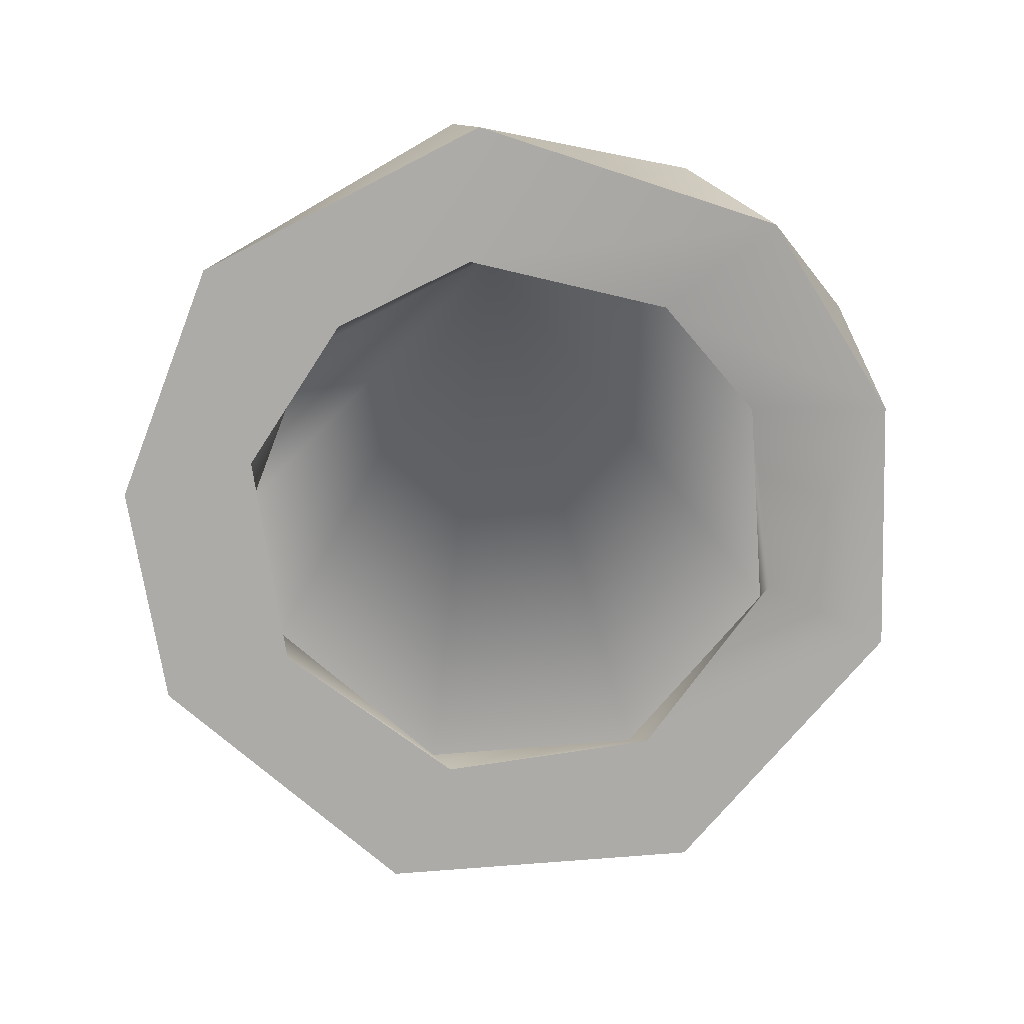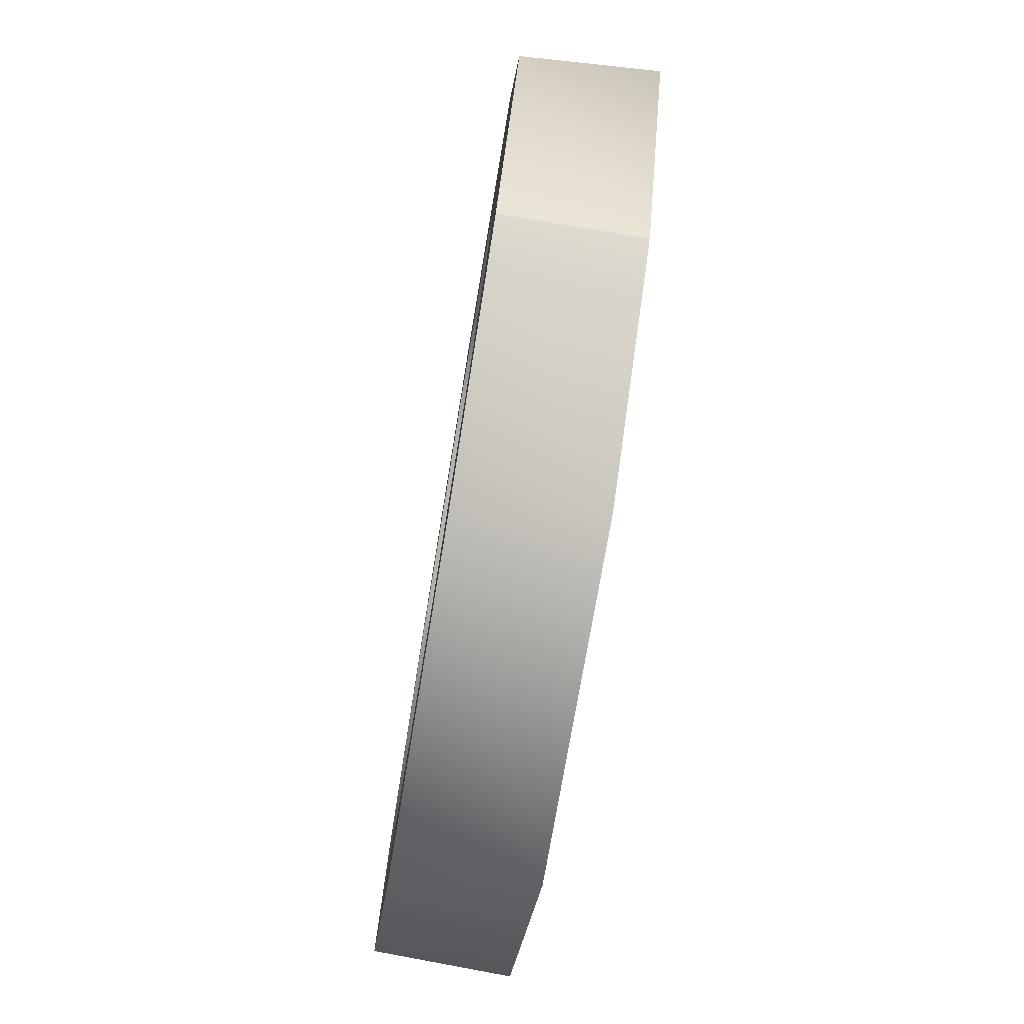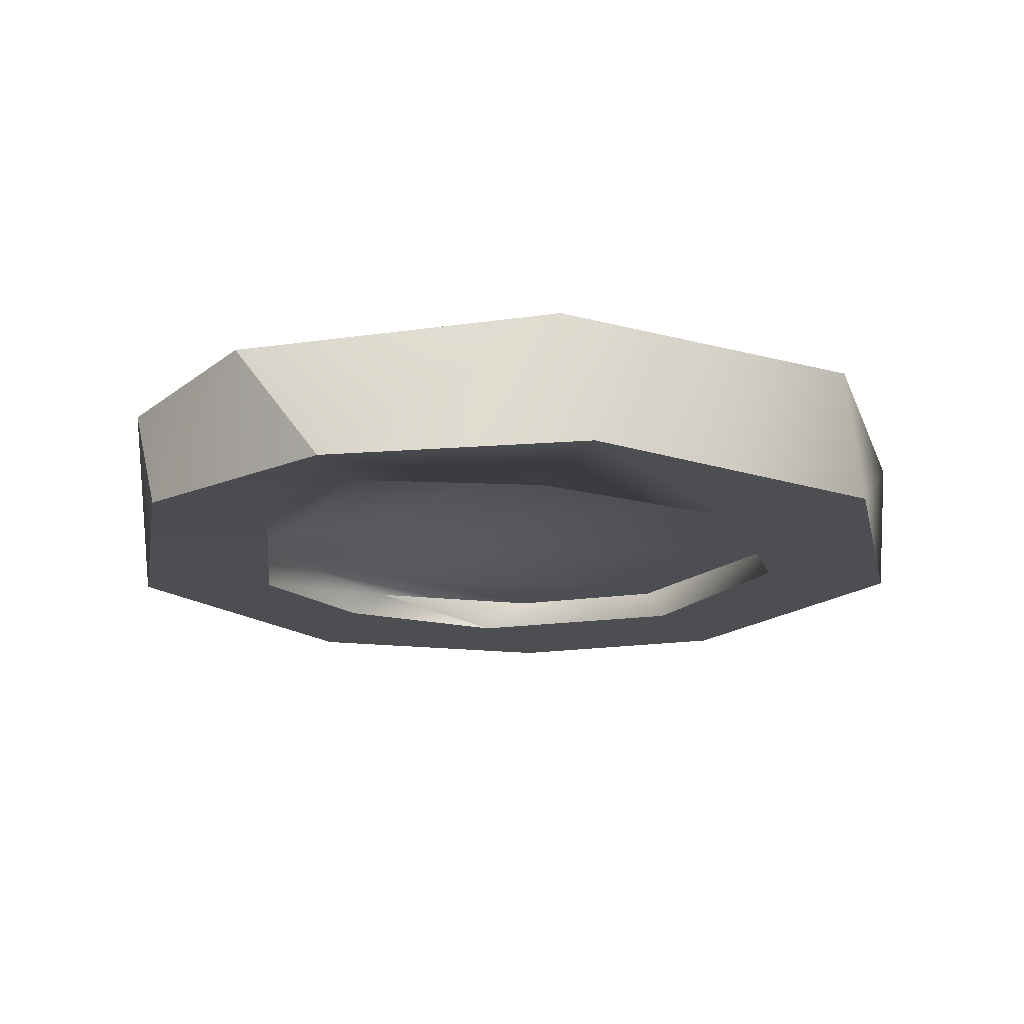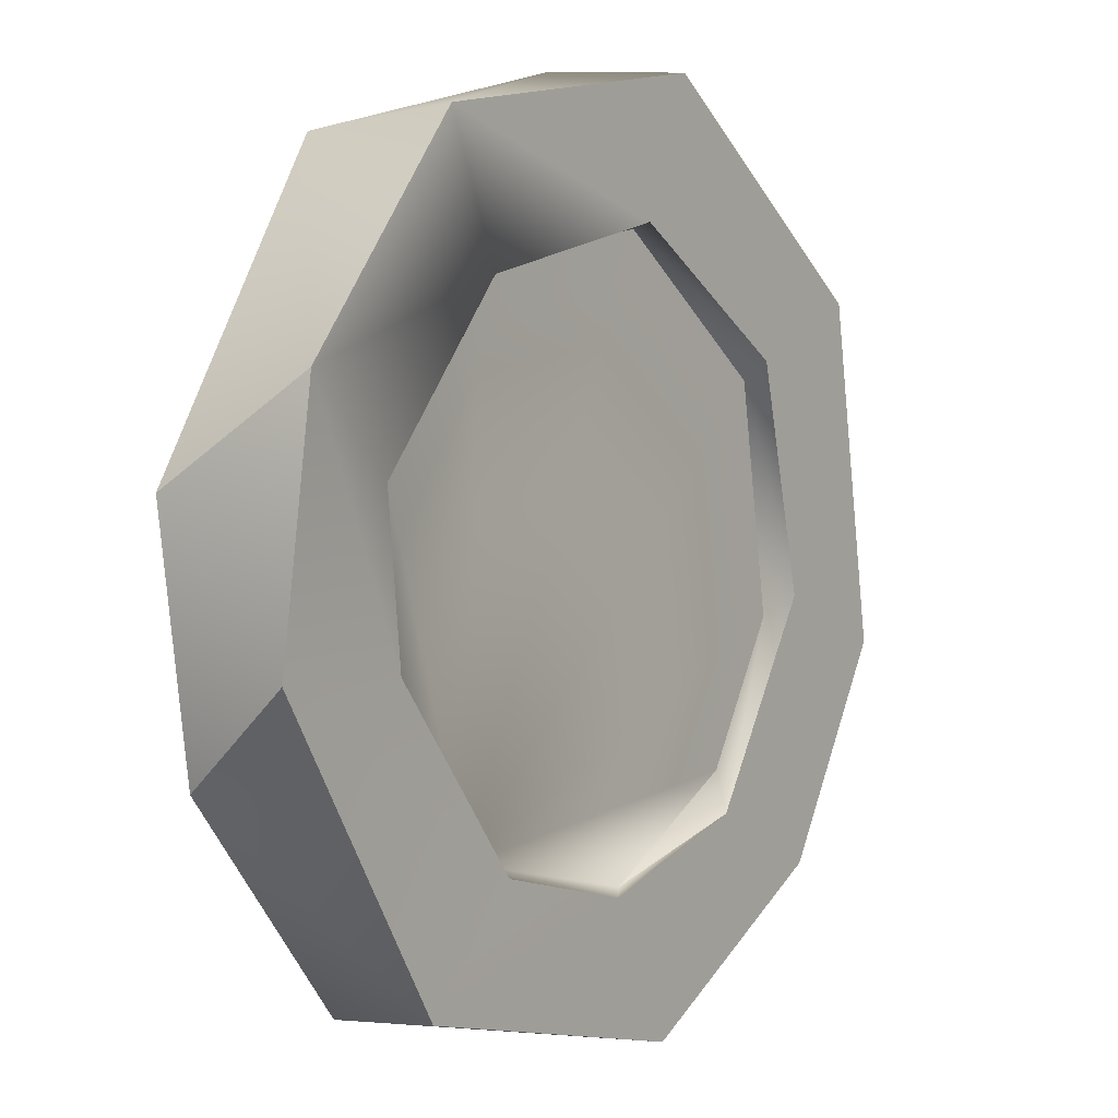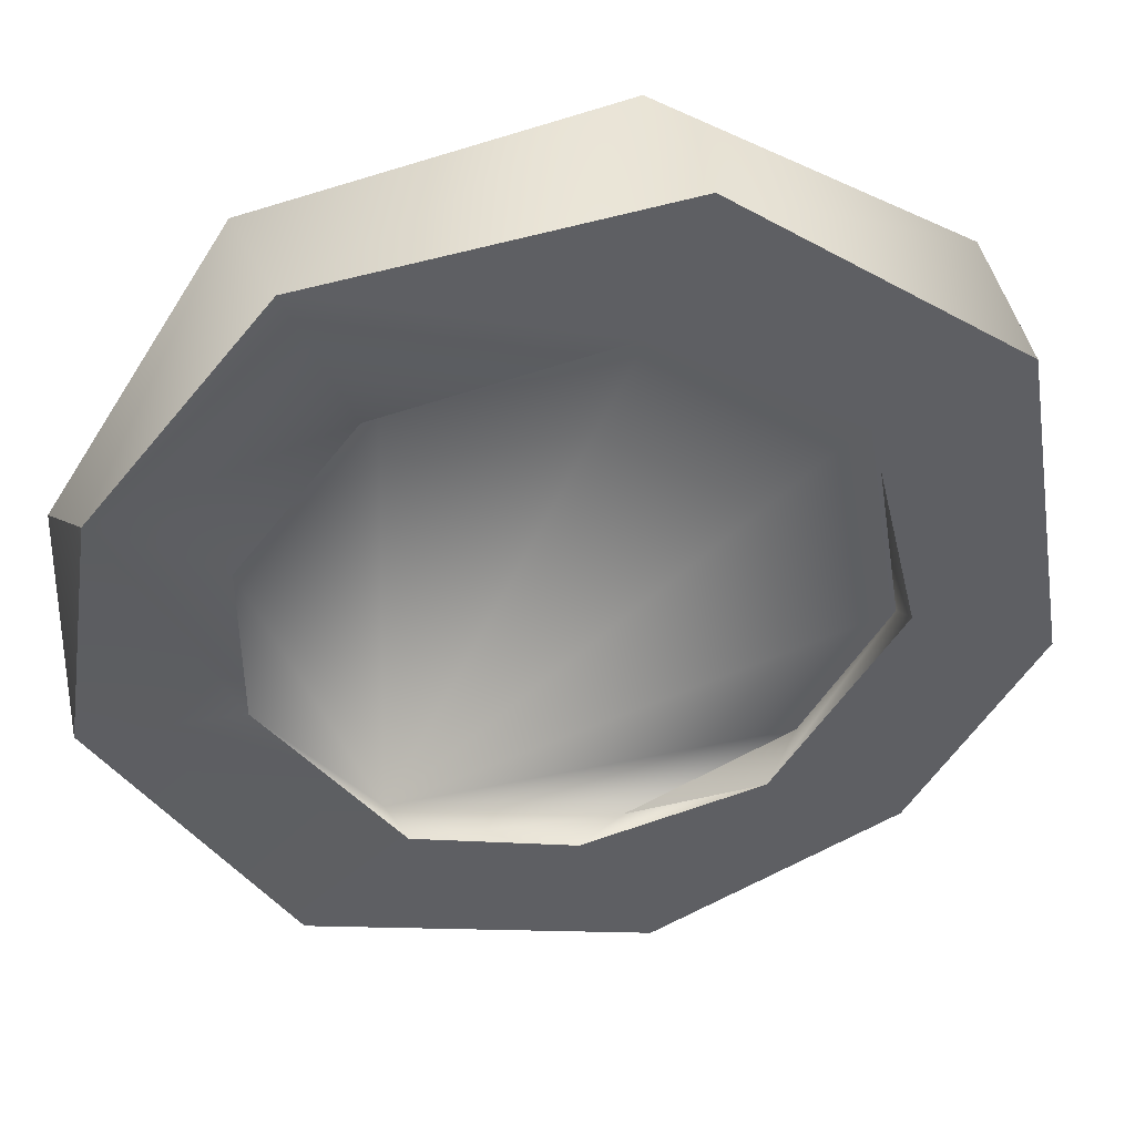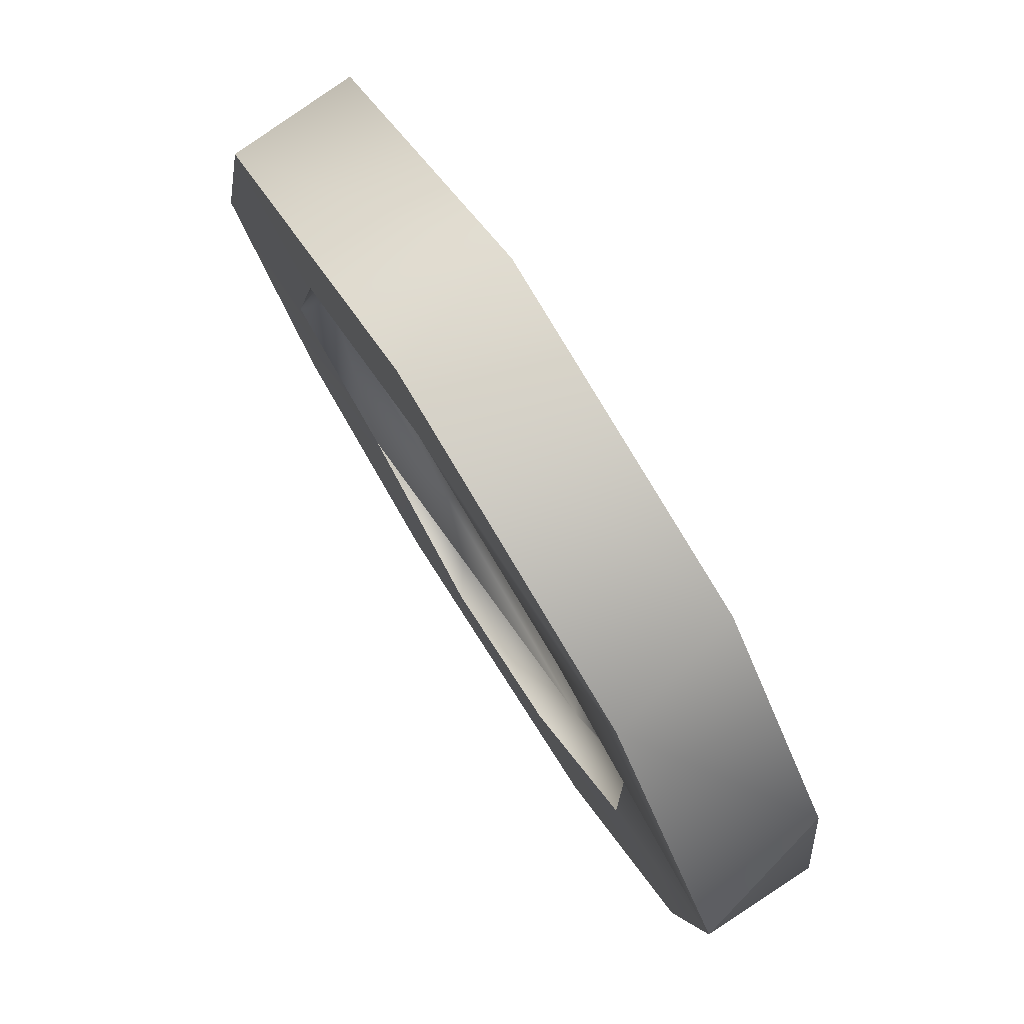
<metadata>
{"format":"obj","ext":"obj","renderer":"f3d","projection":"perspective","resolution":1024,"background":"white","views":[{"elev":-76.3,"azim":40.4,"up":"+Z"},{"elev":-78.1,"azim":-99.3,"up":"+Y"},{"elev":-17.2,"azim":138.1,"up":"+Z"},{"elev":3.6,"azim":126.0,"up":"+Y"},{"elev":43.4,"azim":170.4,"up":"+Y"},{"elev":78.5,"azim":57.9,"up":"+Y"}]}
</metadata>
<code>
o coin
v 0.09948 0.4314 0.03622
v 0.1653 0.2545 0.03622
v 0.0892 0.149 0.03622
v 0 0.1265 0.03622
v -0.1678 0.2666 0.03622
v -0.1378 0.3931 0.03622
v -0.02706 0.4614 0.03622
v 0.1468 0.497 0.03622
v 0.2476 0.3336 0.03622
v 0.228 0.1992 0.03622
v 0.1316 0.08022 0.03622
v -0.05784 0.04965 0.03622
v -0.1745 0.1192 0.03622
v -0.2476 0.2537 0.03622
v -0.2033 0.4405 0.03622
v -0.03994 0.5412 0.03622
v 0.0892 0.4383 0.01799
v 0.1545 0.3576 0.02711
v 0.1678 0.2666 0.01799
v 0.09948 0.1559 0.01799
v -0.02706 0.1259 0.01799
v -0.1026 0.1595 0.03166
v -0.1653 0.2545 0.01799
v -0.1446 0.3829 0.01799
v -0.03919 0.459 0.01799
v -0.02706 0.4614 -0.03622
v 0.09948 0.4314 -0.03622
v 0.1632 0.3371 -0.02407
v 0.0892 0.149 -0.03622
v 0 0.1265 -0.03622
v -0.09948 0.1559 -0.03622
v -0.1678 0.2666 -0.03622
v -0.1378 0.3931 -0.03622
v -0.05784 0.5377 -0.03622
v 0.1316 0.5071 -0.03622
v 0.228 0.3881 -0.03622
v 0.2476 0.2537 -0.03622
v 0.1468 0.09036 -0.03622
v -0.03994 0.04609 -0.03622
v -0.1745 0.1192 -0.03622
v -0.244 0.2358 -0.03622
v -0.2134 0.4253 -0.03622
v 0.0892 0.4383 -0.01799
v -0.03919 0.459 -0.01799
v 0.1632 0.2502 -0.03166
v 0.09948 0.1559 -0.01799
v -0.02706 0.1259 -0.01799
v -0.1182 0.1754 -0.01799
v -0.1653 0.2545 -0.01799
v -0.1446 0.3829 -0.01799
f 6 16 15
f 22 12 4
f 3 10 2
f 1 9 8
f 22 23 5
f 5 13 22
f 36 8 9
f 37 9 10
f 38 10 11
f 39 11 12
f 40 12 13
f 41 13 14
f 42 14 15
f 34 15 16
f 2 9 18
f 5 15 14
f 7 8 16
f 4 11 3
f 2 20 3
f 4 21 22
f 18 19 2
f 6 25 7
f 5 24 6
f 7 17 1
f 3 21 4
f 25 24 20
f 19 18 20
f 22 21 20
f 17 25 20
f 18 17 20
f 23 22 20
f 24 23 20
f 33 34 26
f 39 31 30
f 37 29 45
f 27 36 28
f 49 31 32
f 31 41 32
f 36 45 28
f 32 42 33
f 26 35 27
f 38 30 29
f 46 45 29
f 47 30 31
f 44 33 26
f 50 32 33
f 43 26 27
f 47 29 30
f 44 46 50
f 48 46 47
f 43 46 44
f 28 46 43
f 45 46 28
f 49 46 48
f 50 46 49
f 35 16 8
f 6 7 16
f 3 11 10
f 1 18 9
f 5 14 13
f 36 35 8
f 37 36 9
f 38 37 10
f 39 38 11
f 40 39 12
f 41 40 13
f 42 41 14
f 34 42 15
f 22 13 12
f 5 6 15
f 2 10 9
f 7 1 8
f 4 12 11
f 1 17 18
f 2 19 20
f 6 24 25
f 5 23 24
f 7 25 17
f 3 20 21
f 33 42 34
f 37 38 29
f 27 35 36
f 49 48 31
f 31 40 41
f 36 37 45
f 39 40 31
f 32 41 42
f 26 34 35
f 38 39 30
f 28 43 27
f 44 50 33
f 48 47 31
f 50 49 32
f 43 44 26
f 47 46 29
f 35 34 16

</code>
